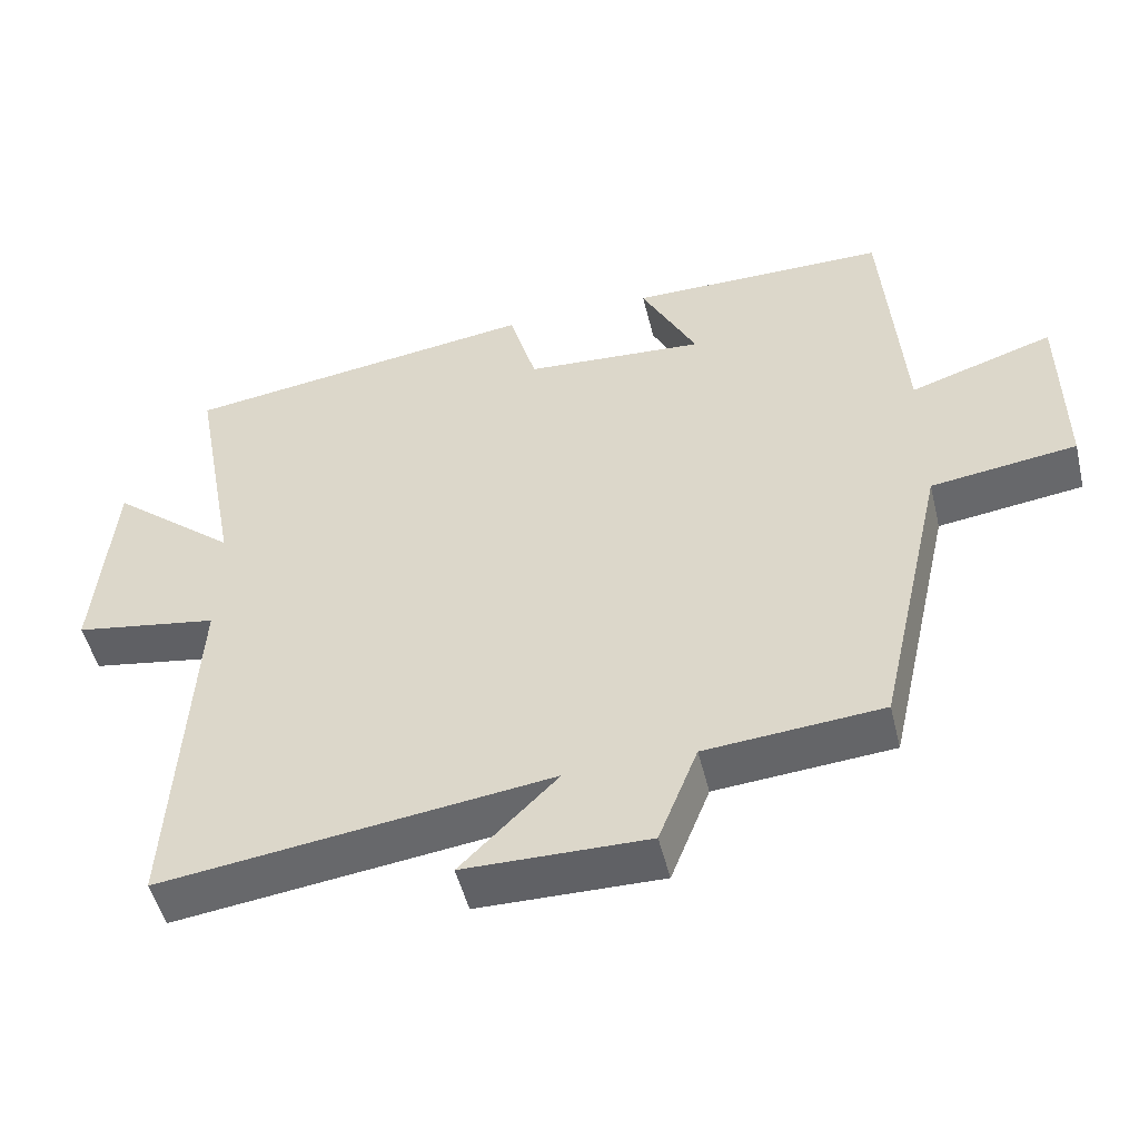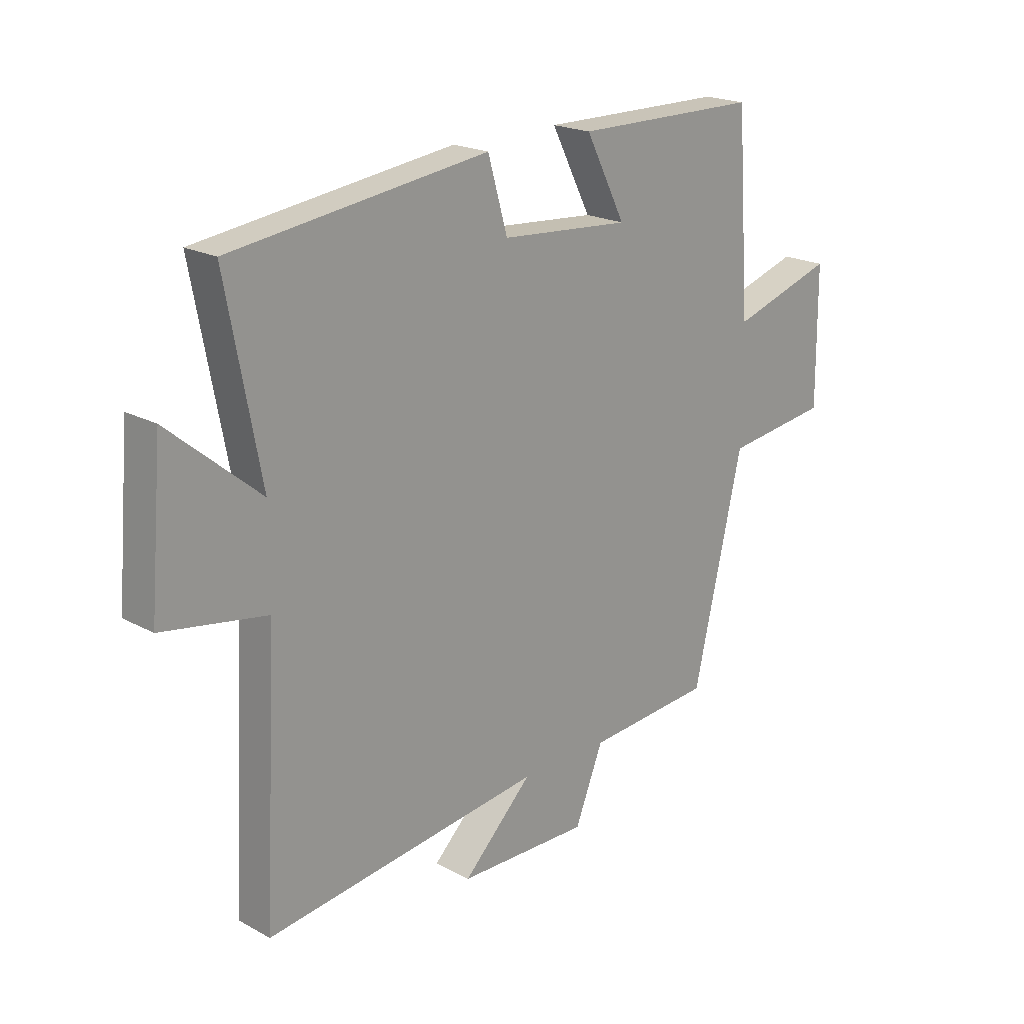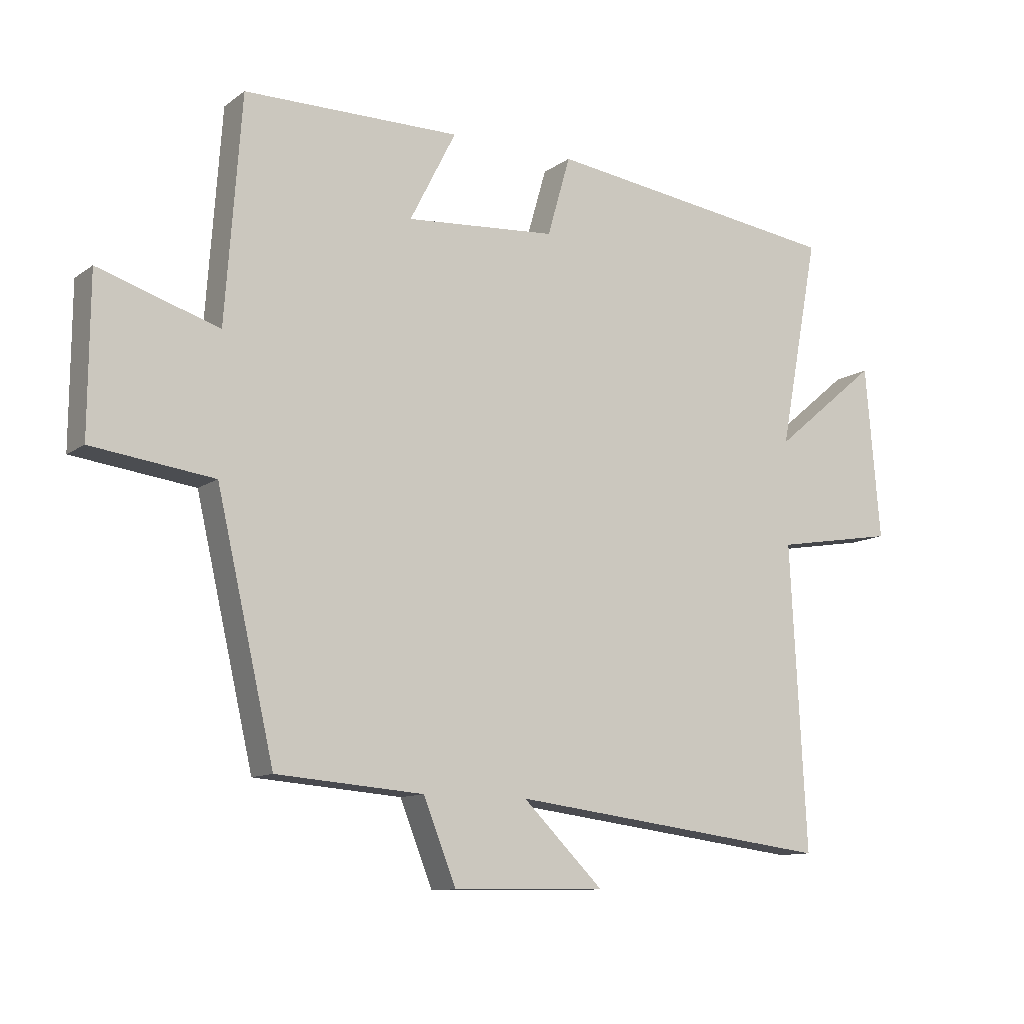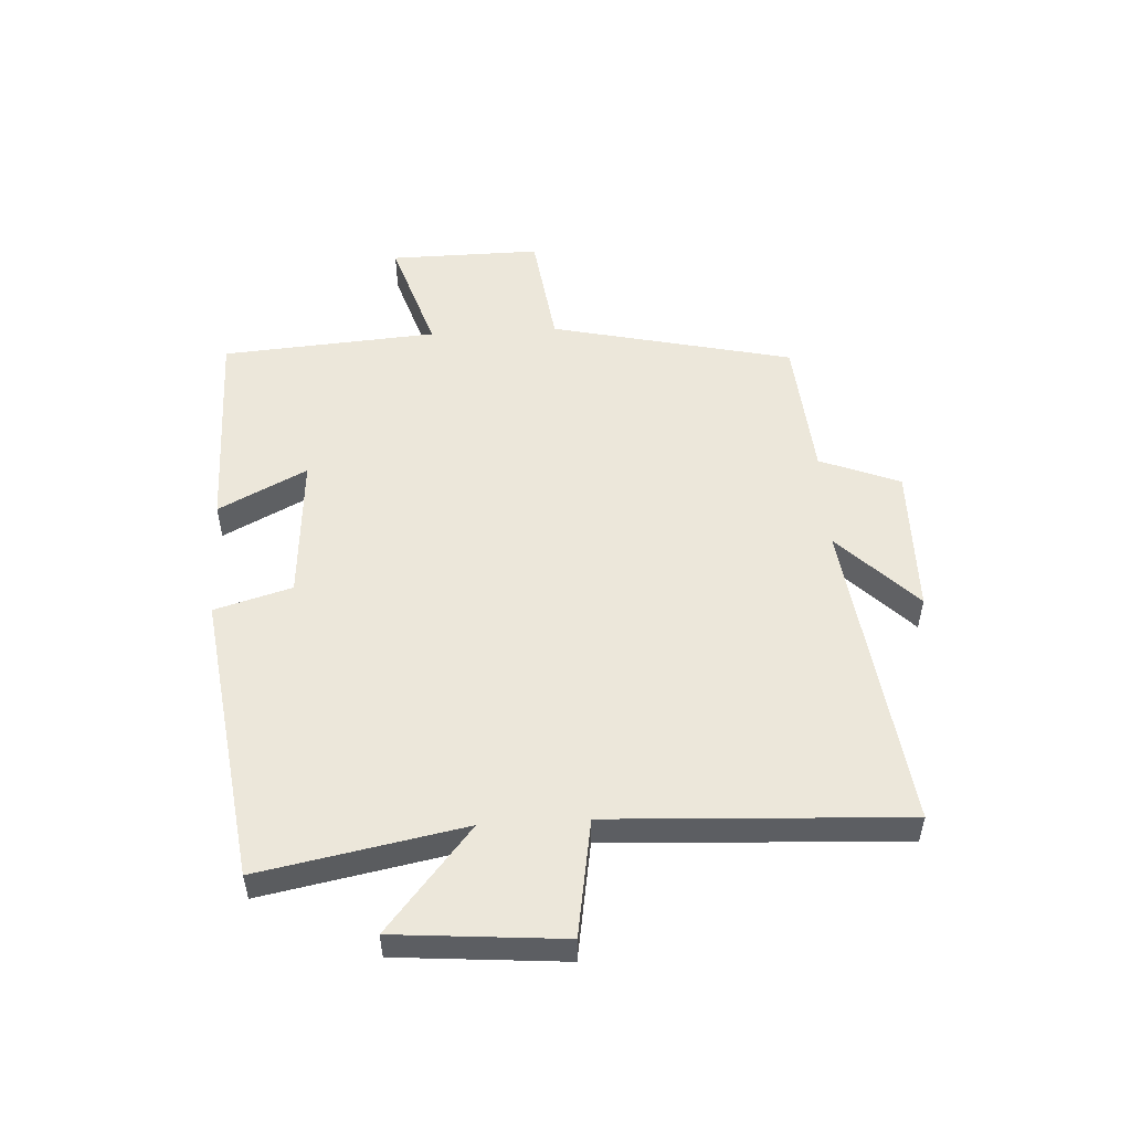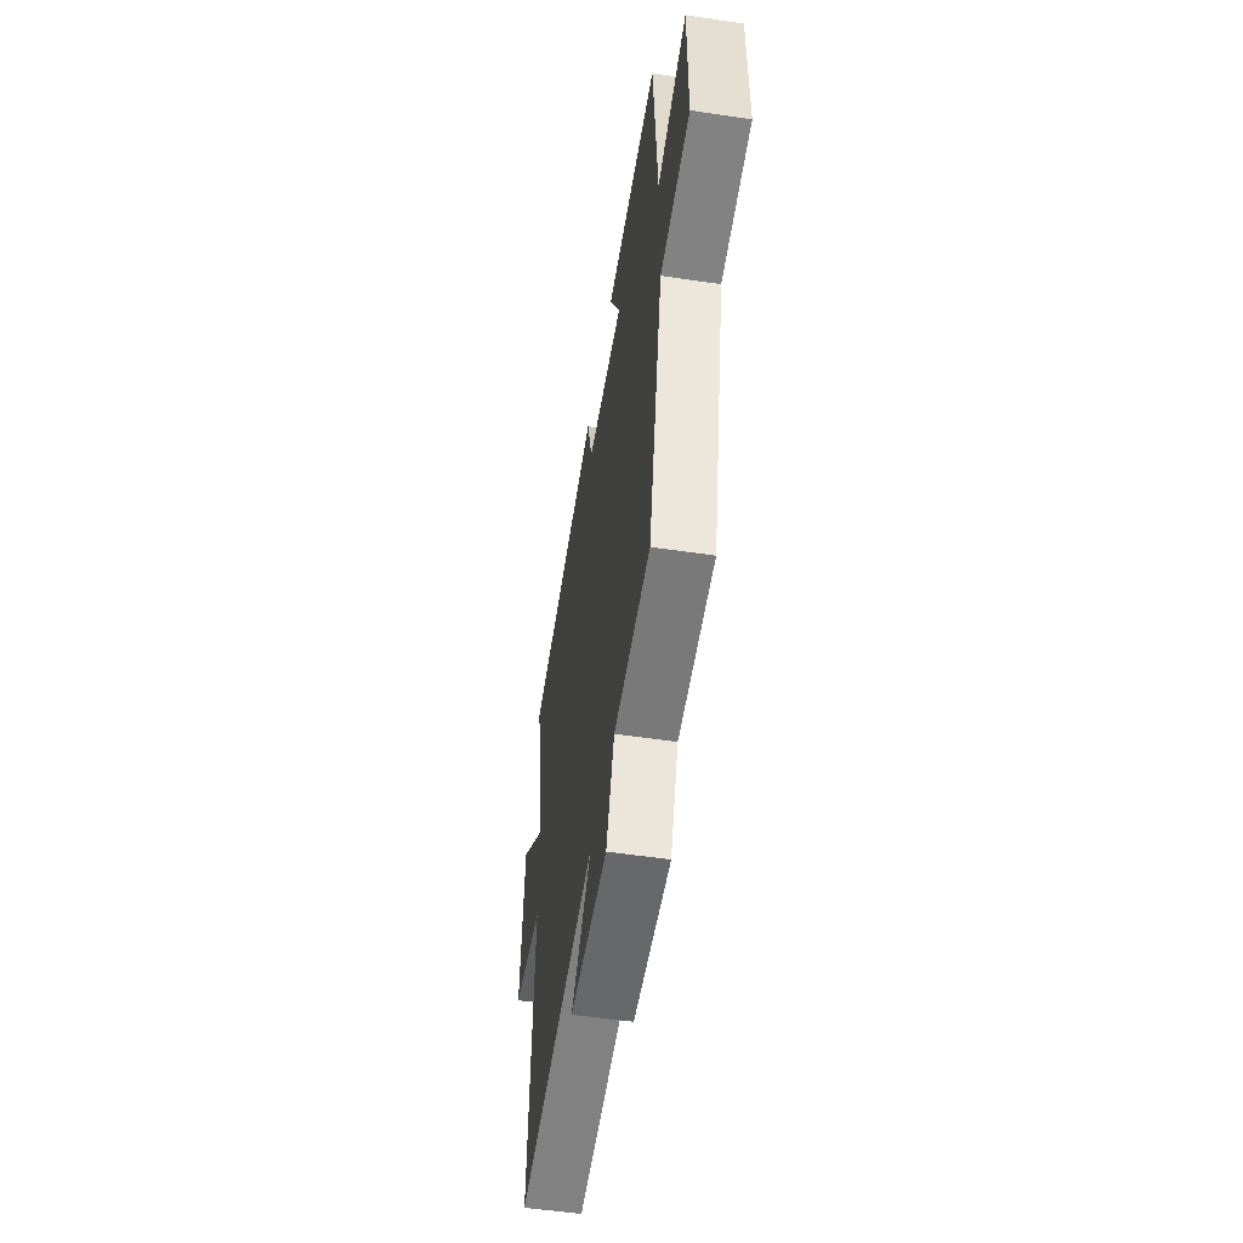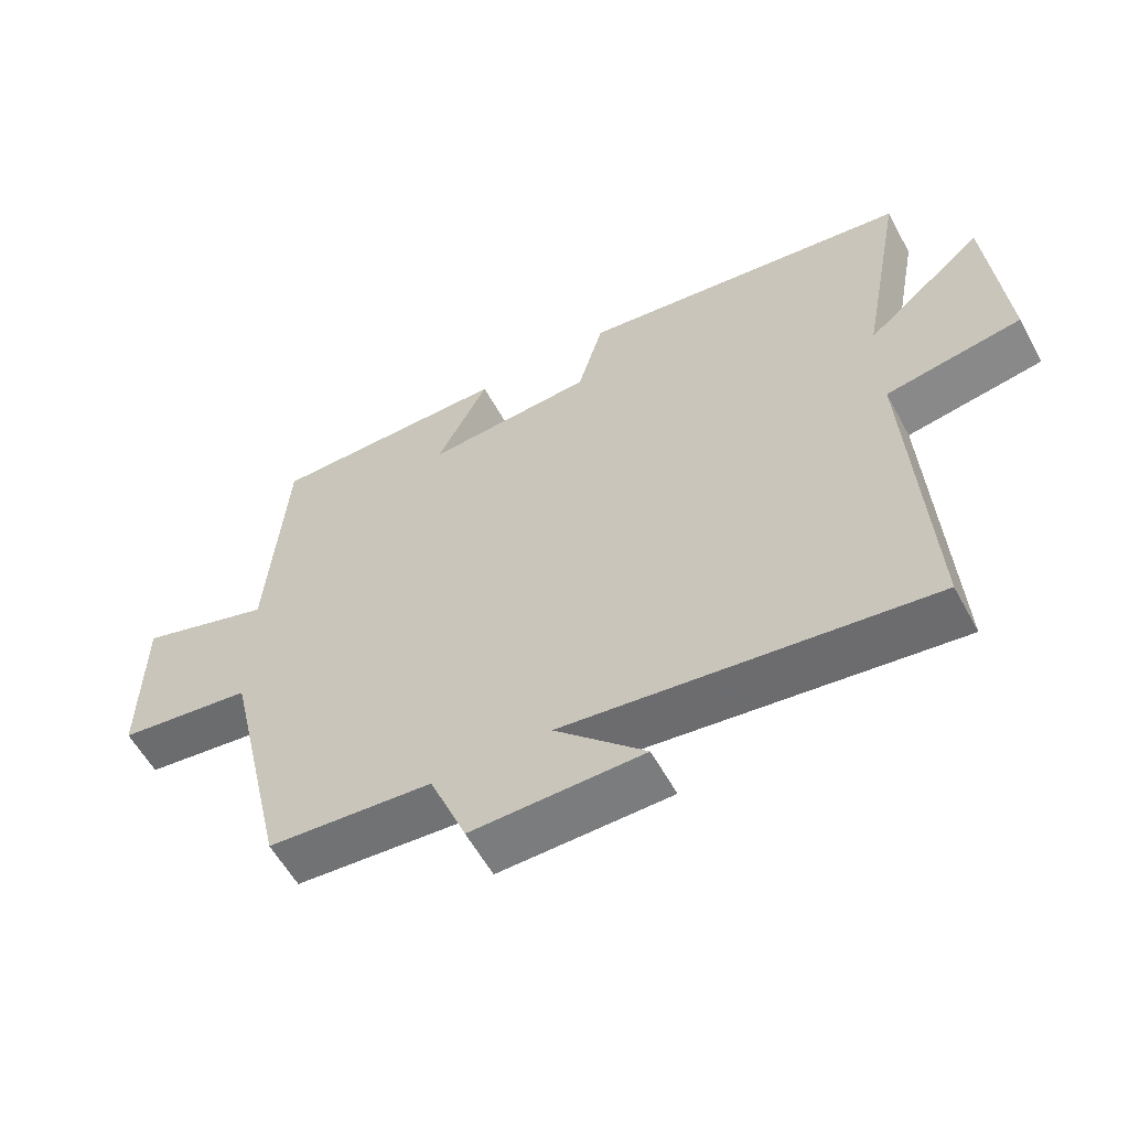
<metadata>
{"format":"obj","ext":"obj","renderer":"f3d","projection":"perspective","resolution":1024,"background":"white","views":[{"elev":-50.2,"azim":-166.3,"up":"+Z"},{"elev":20.3,"azim":134.7,"up":"+Z"},{"elev":-11.1,"azim":-31.4,"up":"+Z"},{"elev":52.4,"azim":86.6,"up":"+Y"},{"elev":-53.2,"azim":-99.1,"up":"+Z"},{"elev":-58.1,"azim":28.4,"up":"+Z"}]}
</metadata>
<code>
v 0.526 0.07 -0.567
v 0.001 0.07 -0.5
v 0.132 0.07 -0.629
v -0.116 0.07 -0.633
v -0.169 0.07 -0.5
v -0.407 0.07 -0.481
v -0.5 0.07 -0.077
v -0.696 0.07 -0.051
v -0.694 0.07 0.201
v -0.5 0.07 0.139
v -0.474 0.07 0.498
v -0.124 0.07 0.5
v -0.199 0.07 0.353
v 0.045 0.07 0.371
v 0.082 0.07 0.5
v 0.564 0.07 0.435
v 0.5 0.07 0.095
v 0.671 0.07 0.238
v 0.695 0.07 -0.042
v 0.5 0.07 -0.075
v 0.526 0 -0.567
v 0.001 0 -0.5
v 0.132 0 -0.629
v -0.116 0 -0.633
v -0.169 0 -0.5
v -0.407 0 -0.481
v -0.5 0 -0.077
v -0.696 0 -0.051
v -0.694 0 0.201
v -0.5 0 0.139
v -0.474 0 0.498
v -0.124 0 0.5
v -0.199 0 0.353
v 0.045 0 0.371
v 0.082 0 0.5
v 0.564 0 0.435
v 0.5 0 0.095
v 0.671 0 0.238
v 0.695 0 -0.042
v 0.5 0 -0.075
f 17 18 19 20
f 14 15 16 17
f 13 14 17 20
f 10 11 12 13
f 10 13 20 1
f 7 8 9 10
f 5 6 7 10
f 2 3 4 5
f 2 5 10
f 1 2 10
f 40 39 38 37
f 37 36 35 34
f 40 37 34 33
f 33 32 31 30
f 21 40 33 30
f 30 29 28 27
f 30 27 26 25
f 25 24 23 22
f 30 25 22
f 30 22 21
f 1 21 22 2
f 2 22 23 3
f 3 23 24 4
f 4 24 25 5
f 5 25 26 6
f 6 26 27 7
f 7 27 28 8
f 8 28 29 9
f 9 29 30 10
f 10 30 31 11
f 11 31 32 12
f 12 32 33 13
f 13 33 34 14
f 14 34 35 15
f 15 35 36 16
f 16 36 37 17
f 17 37 38 18
f 18 38 39 19
f 19 39 40 20
f 20 40 21 1

</code>
